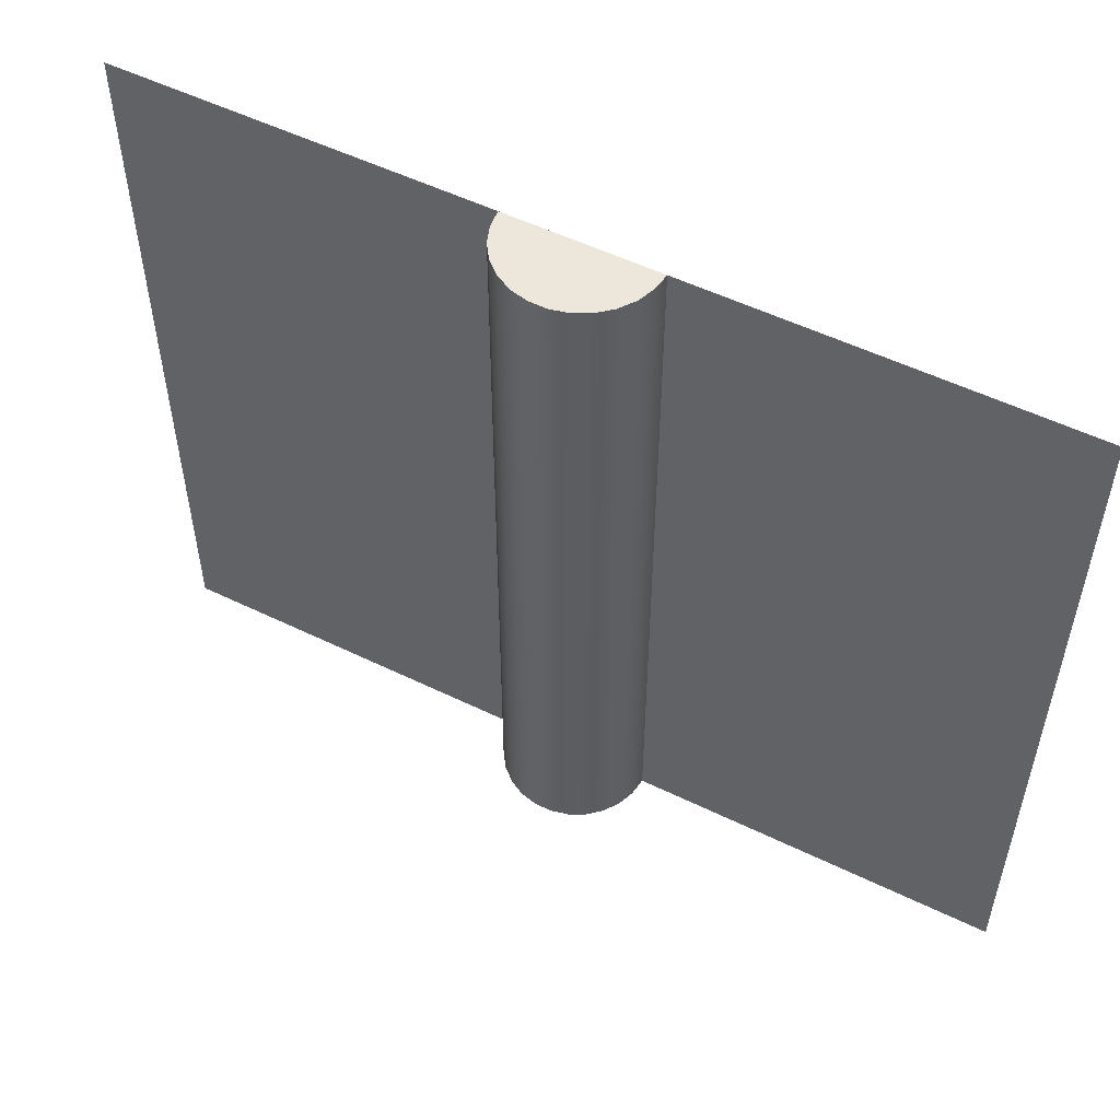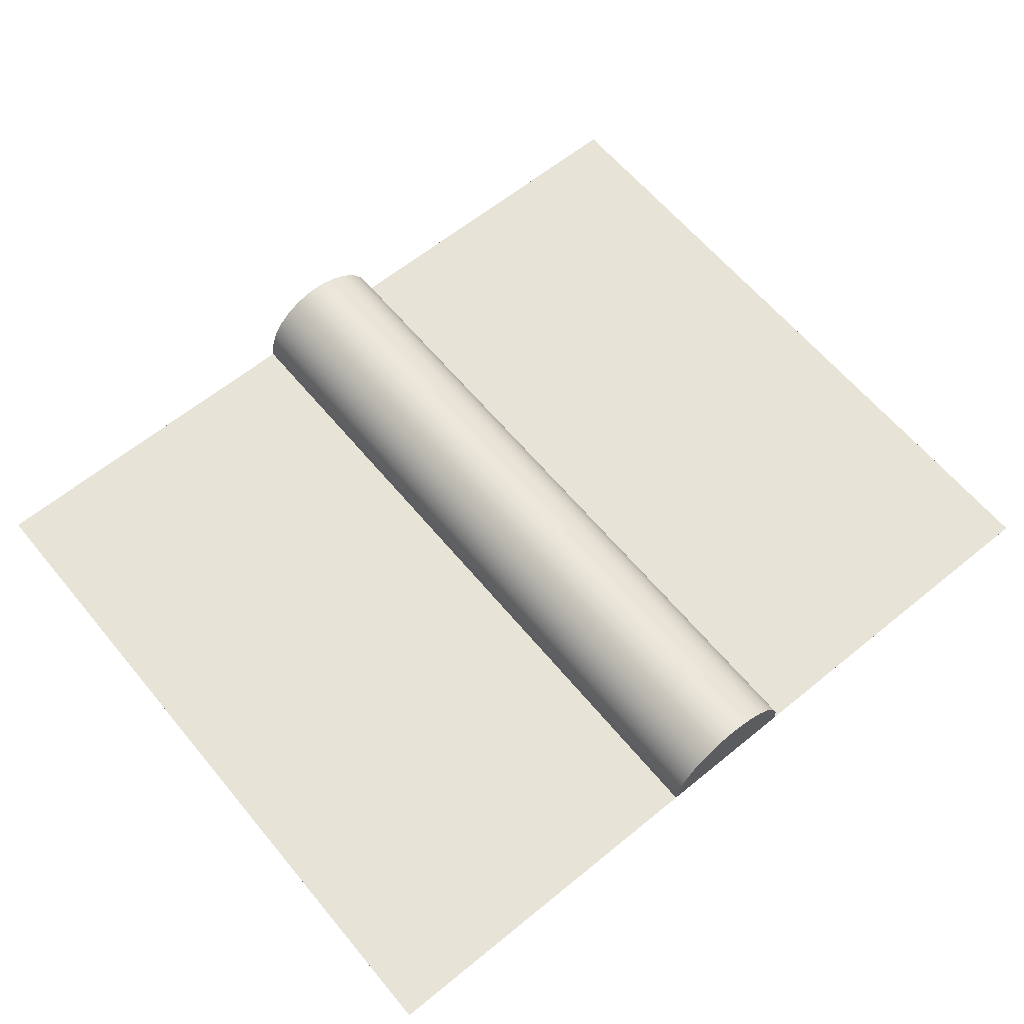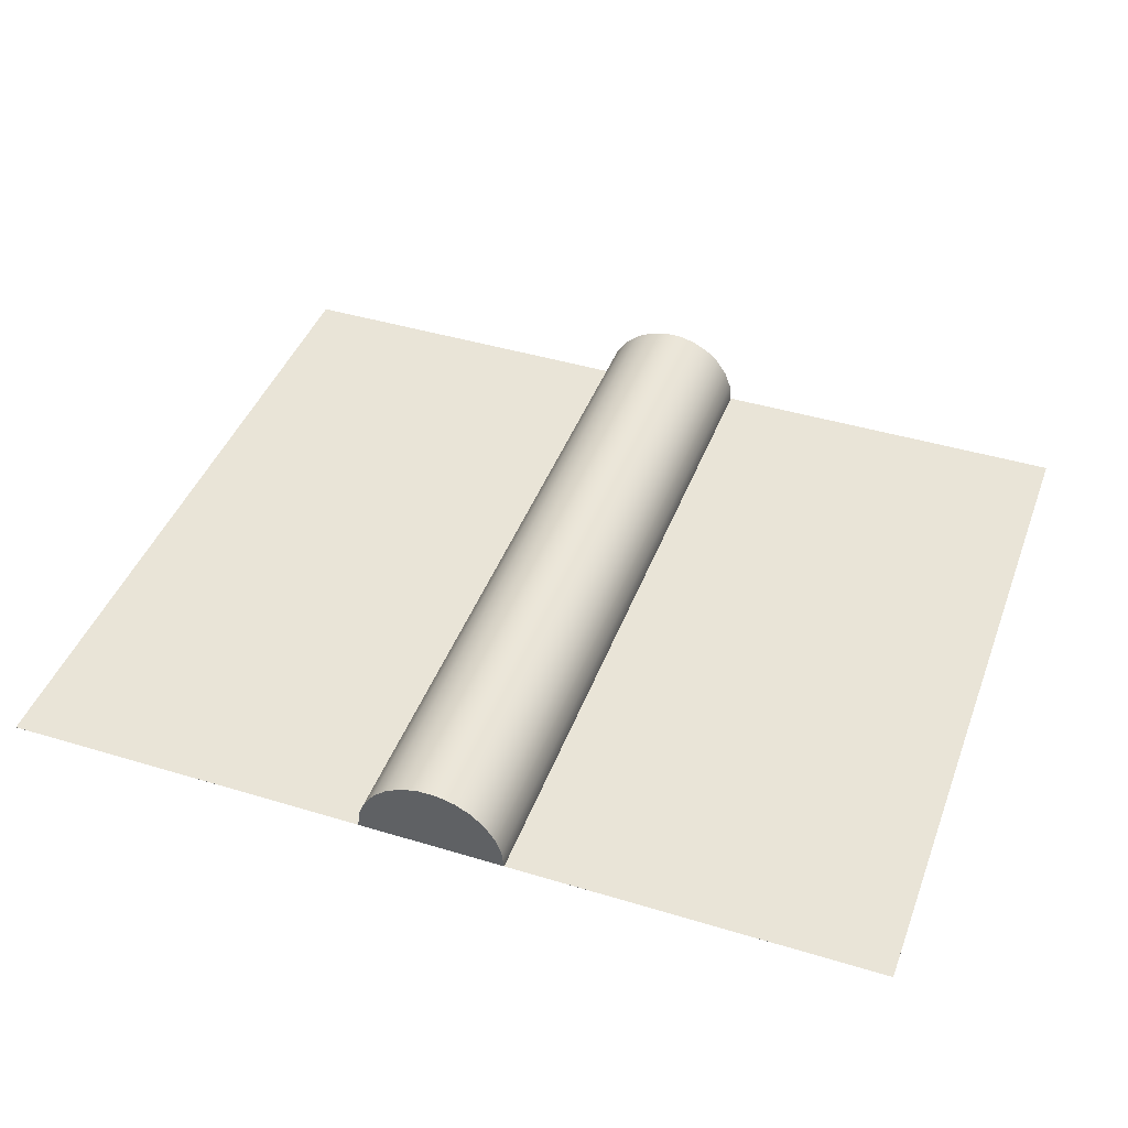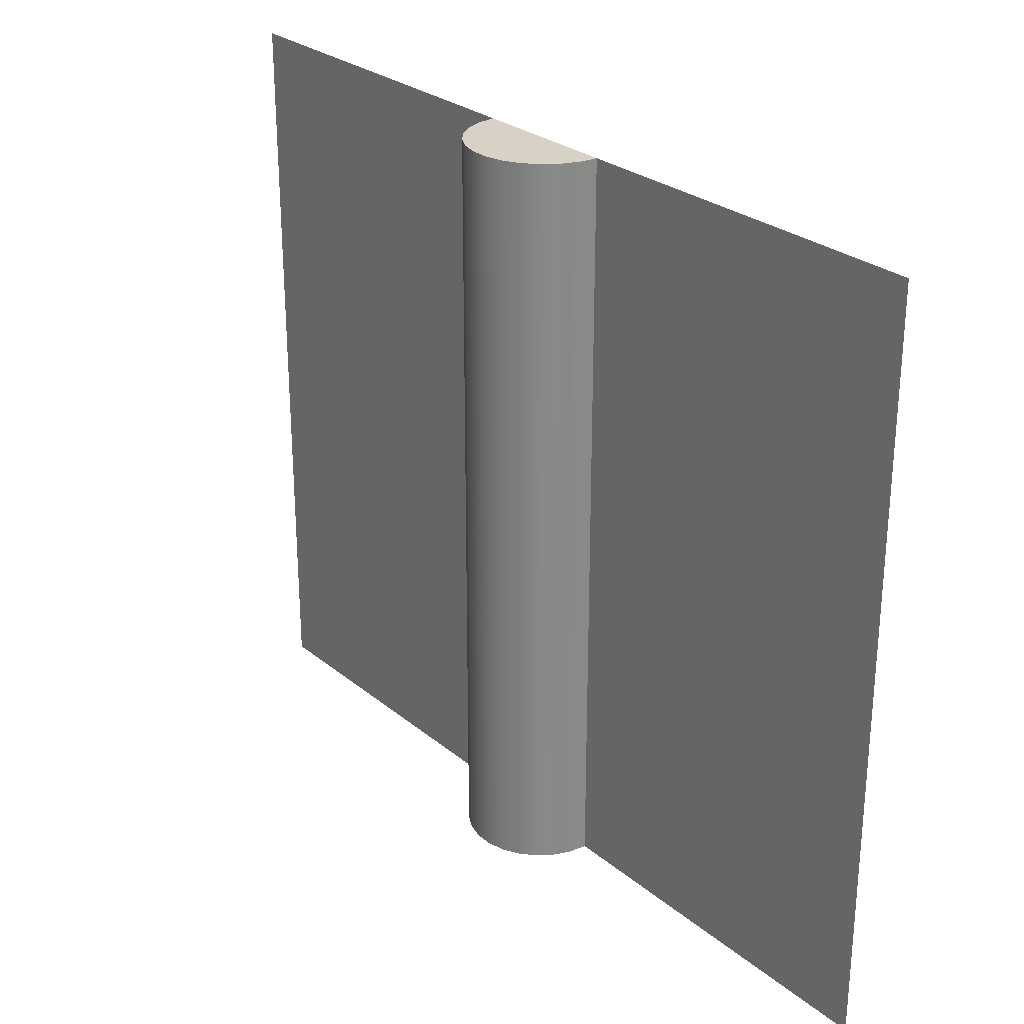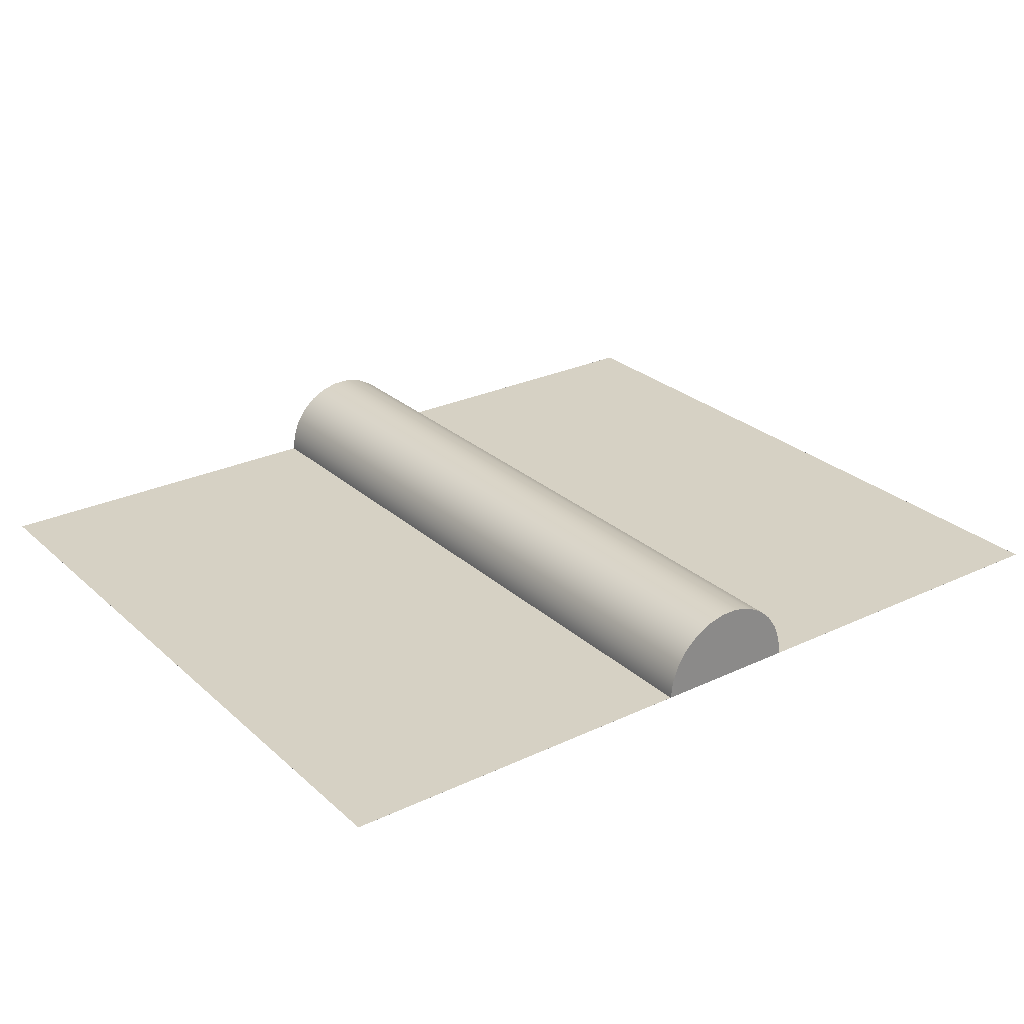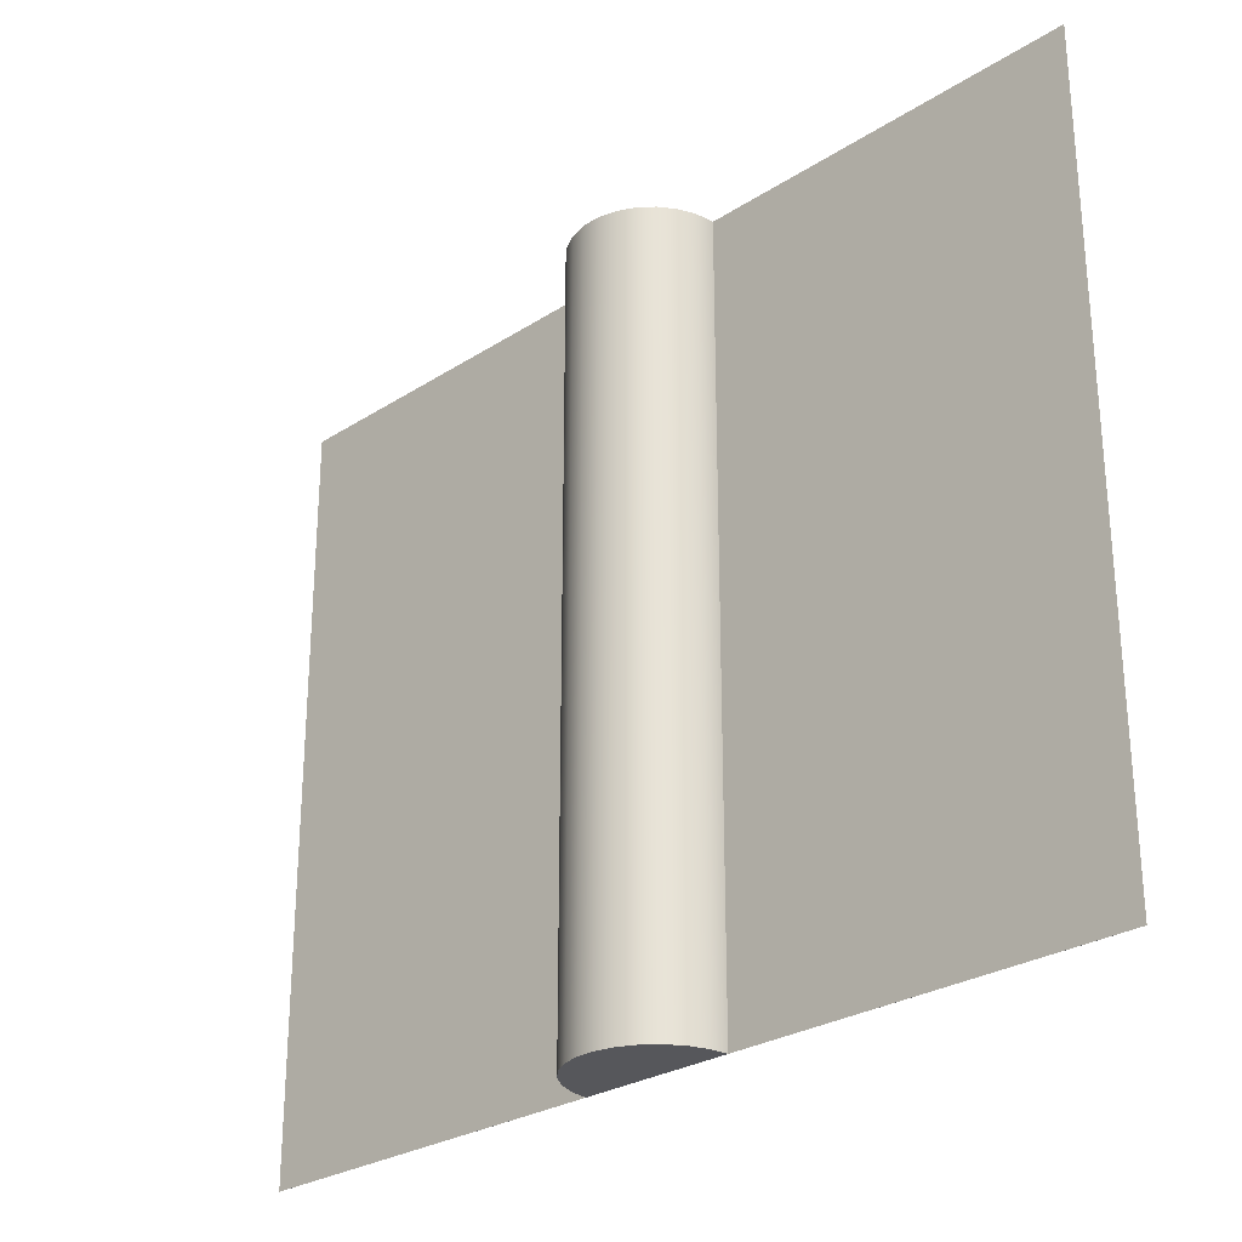
<metadata>
{"format":"obj","ext":"obj","renderer":"f3d","projection":"perspective","resolution":1024,"background":"white","views":[{"elev":53.4,"azim":27.5,"up":"+Y"},{"elev":62.4,"azim":140.4,"up":"+Z"},{"elev":43.0,"azim":-160.2,"up":"+Z"},{"elev":27.3,"azim":51.2,"up":"+Y"},{"elev":26.7,"azim":143.7,"up":"+Z"},{"elev":-27.3,"azim":44.7,"up":"+Y"}]}
</metadata>
<code>
g Solid3
v -50 -150 -0.01
v -50 -150 0
v -50 50 -0.01
v -50 50 0
v 50 -150 0
v 50 50 0
v 50.58 -150 4.786
v 50.58 50 4.786
v 52.29 -150 9.294
v 52.29 50 9.294
v 55.03 -150 13.26
v 55.03 50 13.26
v 58.64 -150 16.46
v 58.64 50 16.46
v 62.91 -150 18.7
v 62.91 50 18.7
v 67.59 -150 19.85
v 67.59 50 19.85
v 72.41 -150 19.85
v 72.41 50 19.85
v 77.09 -150 18.7
v 77.09 50 18.7
v 81.36 -150 16.46
v 81.36 50 16.46
v 84.97 -150 13.26
v 84.97 50 13.26
v 87.71 -150 9.294
v 87.71 50 9.294
v 89.42 -150 4.786
v 89.42 50 4.786
v 90 -150 0
v 90 50 0
v 190 -150 -0.01
v 190 -150 0
v 190 50 -0.01
v 190 50 0
f 31 34 32
f 32 34 36
f 6 4 5
f 5 4 2
f 2 4 1
f 1 4 3
f 36 34 35
f 35 34 33
f 3 35 1
f 1 35 33
f 31 32 29
f 29 32 30
f 29 30 28
f 29 28 27
f 27 28 26
f 27 26 25
f 25 26 24
f 25 24 23
f 23 24 22
f 23 22 21
f 21 22 20
f 21 20 19
f 19 20 18
f 19 18 17
f 17 18 16
f 17 16 15
f 15 16 14
f 15 14 13
f 13 14 12
f 13 12 11
f 11 12 10
f 11 10 9
f 9 10 8
f 9 8 7
f 7 8 6
f 7 6 5
f 8 30 6
f 6 30 32
f 6 32 3
f 3 32 35
f 35 32 36
f 8 10 30
f 30 10 28
f 28 10 12
f 28 12 26
f 26 12 14
f 26 14 24
f 24 14 16
f 24 16 22
f 22 16 18
f 22 18 20
f 3 4 6
f 29 5 31
f 31 5 1
f 31 1 33
f 27 9 29
f 29 9 7
f 29 7 5
f 9 27 11
f 11 27 25
f 11 25 13
f 13 25 23
f 13 23 15
f 15 23 21
f 15 21 17
f 17 21 19
f 5 2 1
f 33 34 31

</code>
